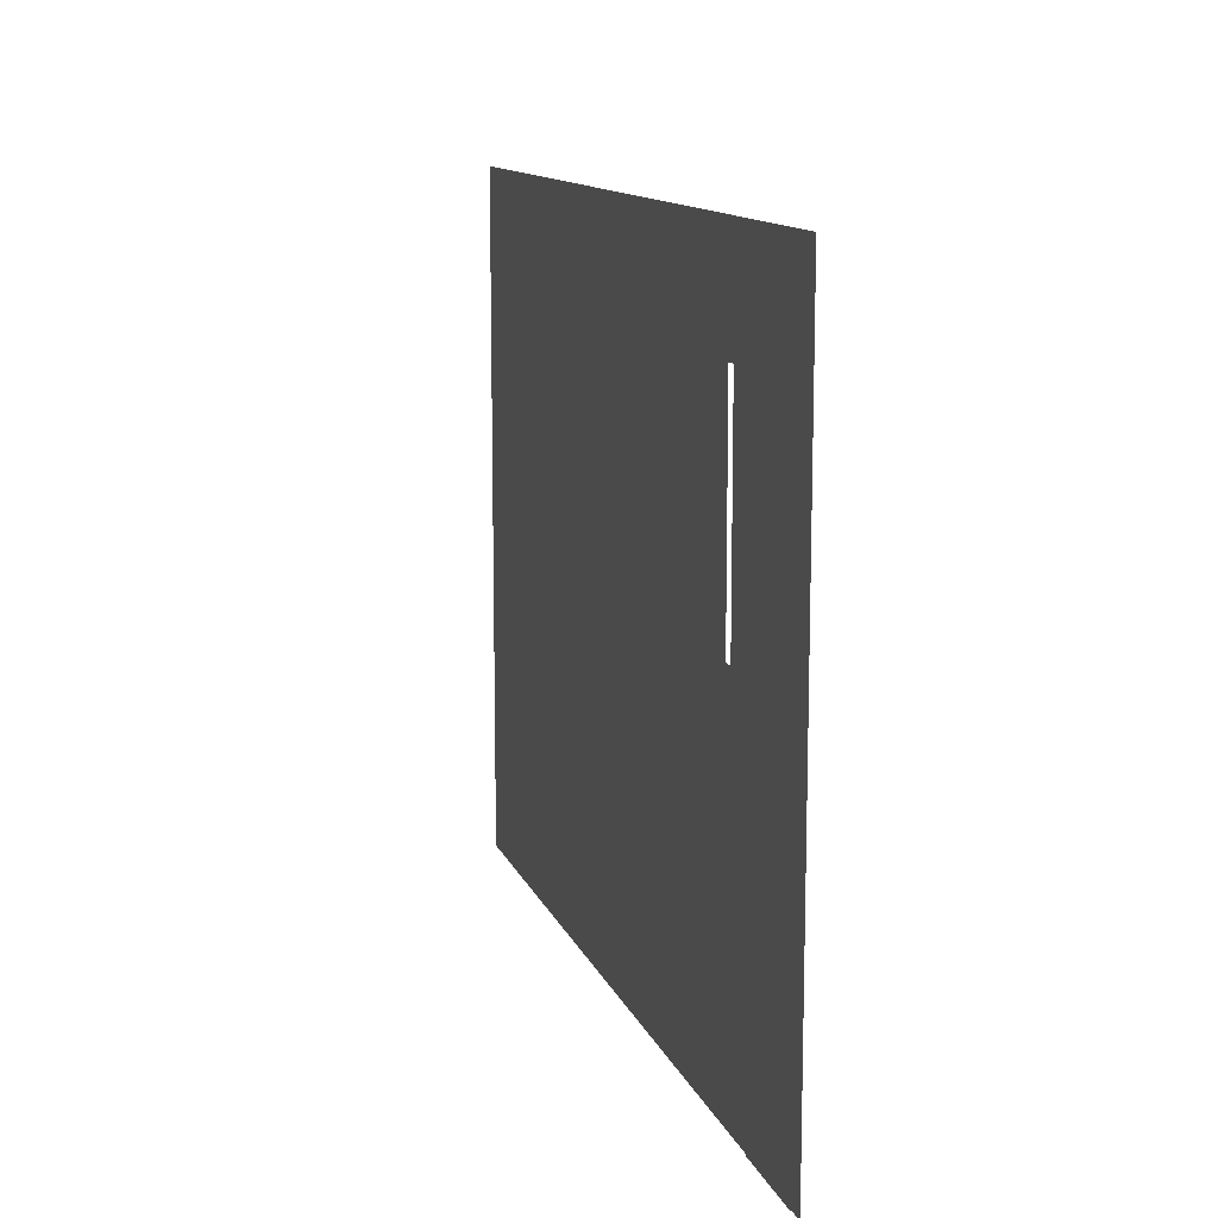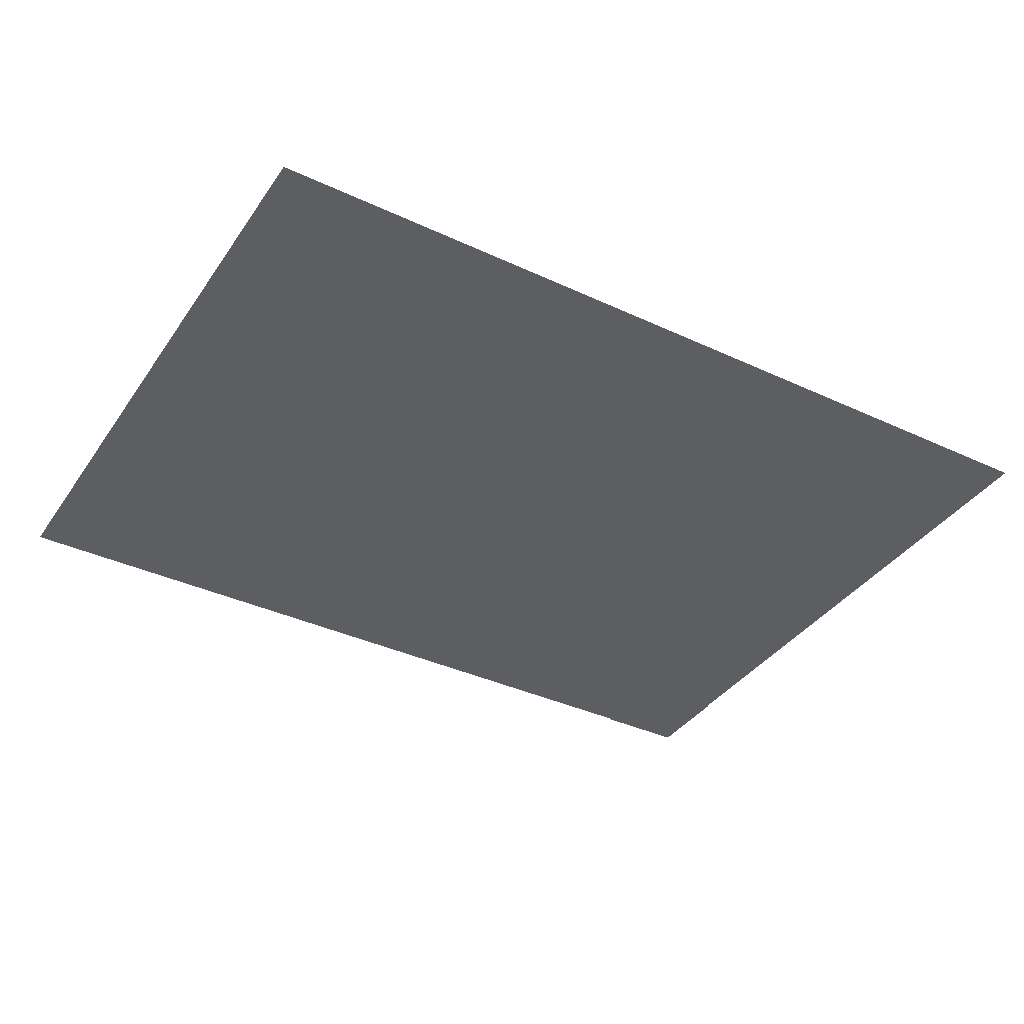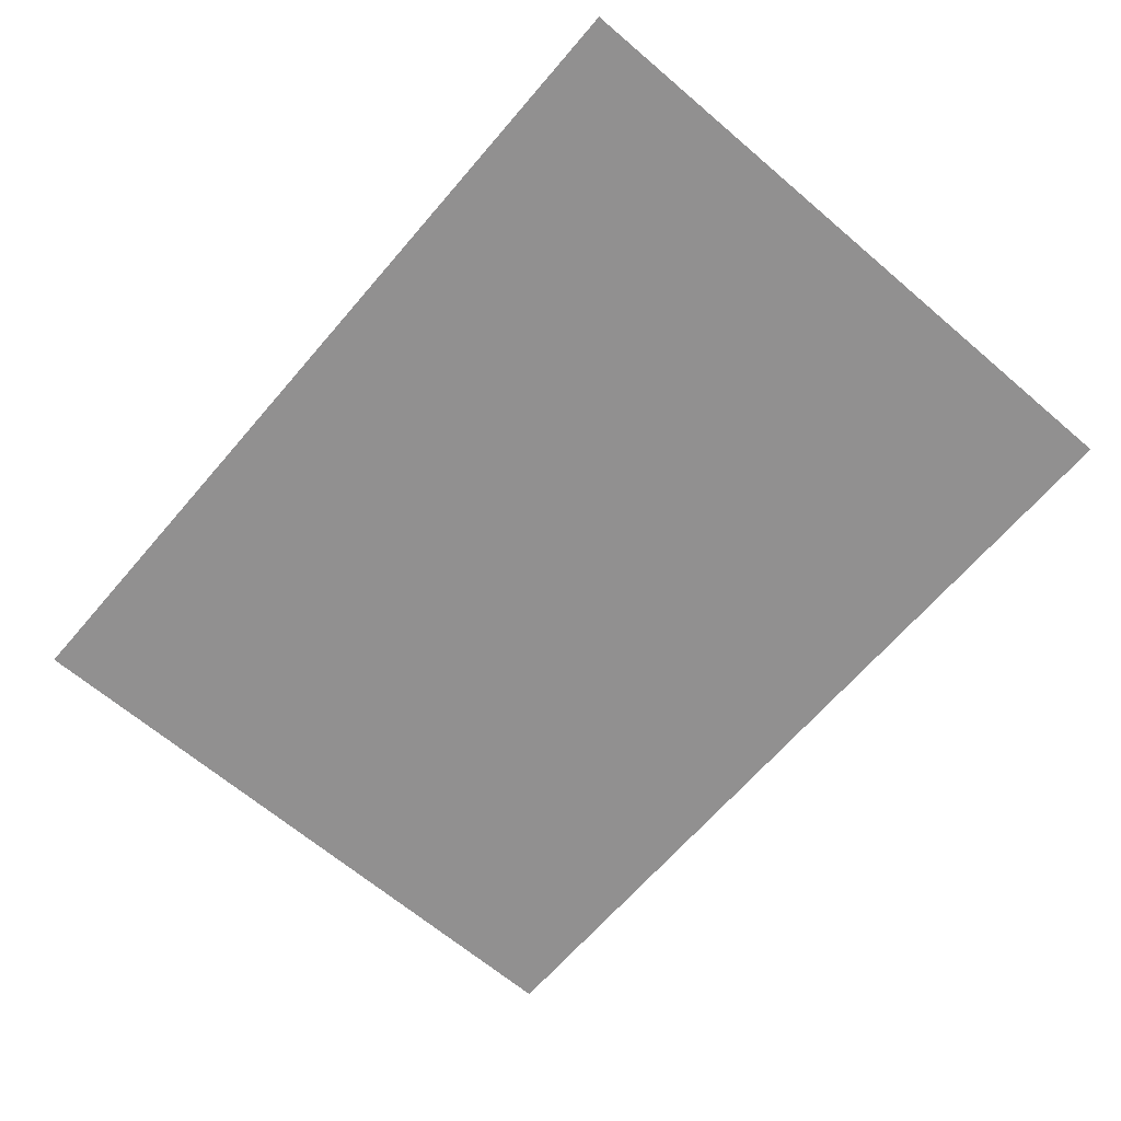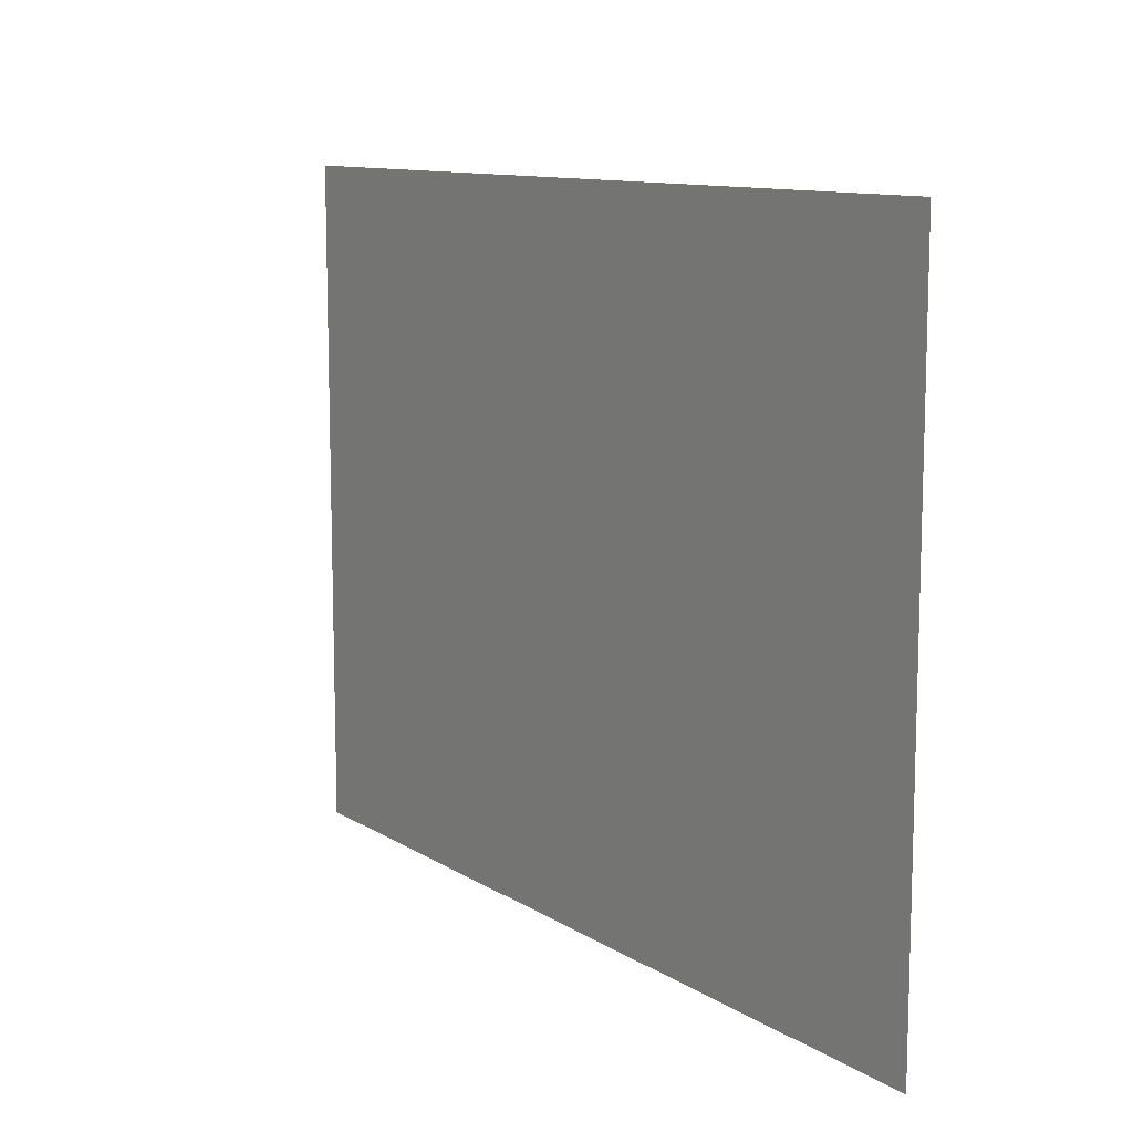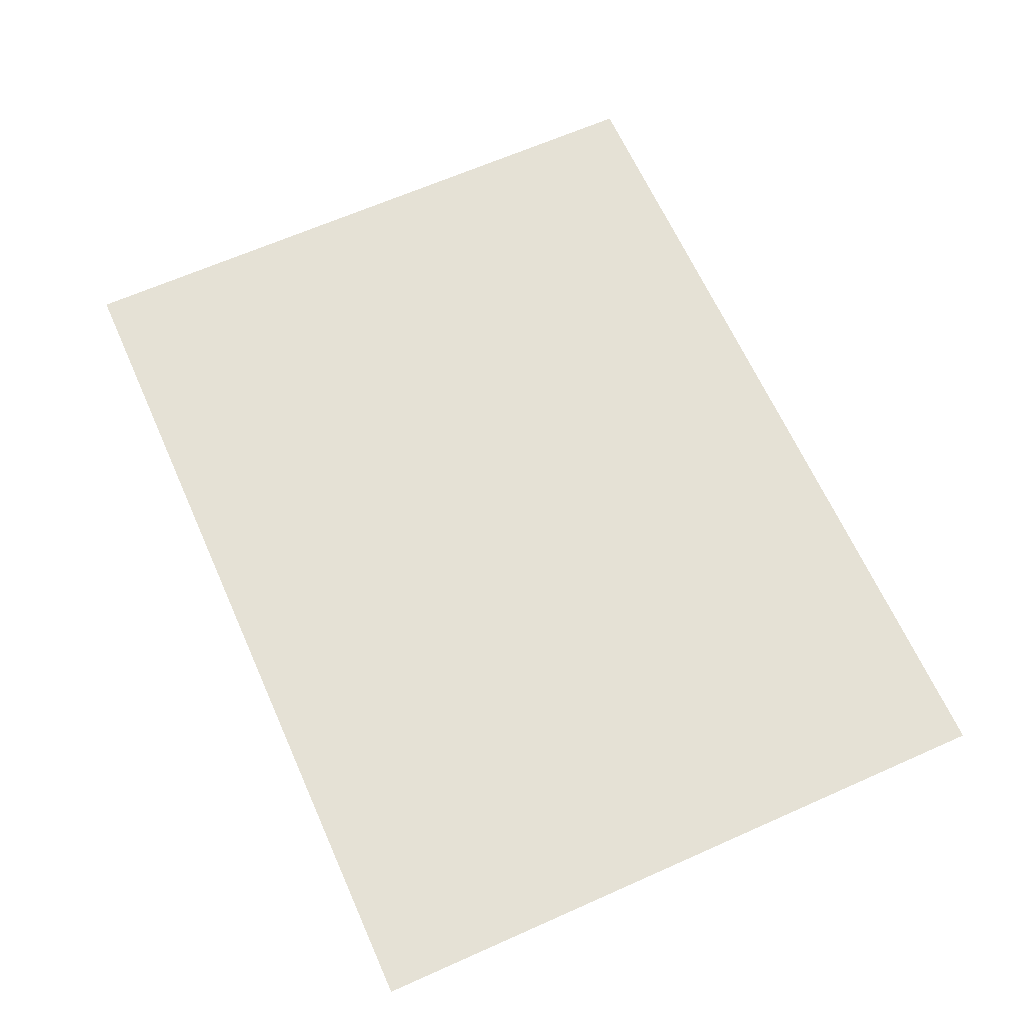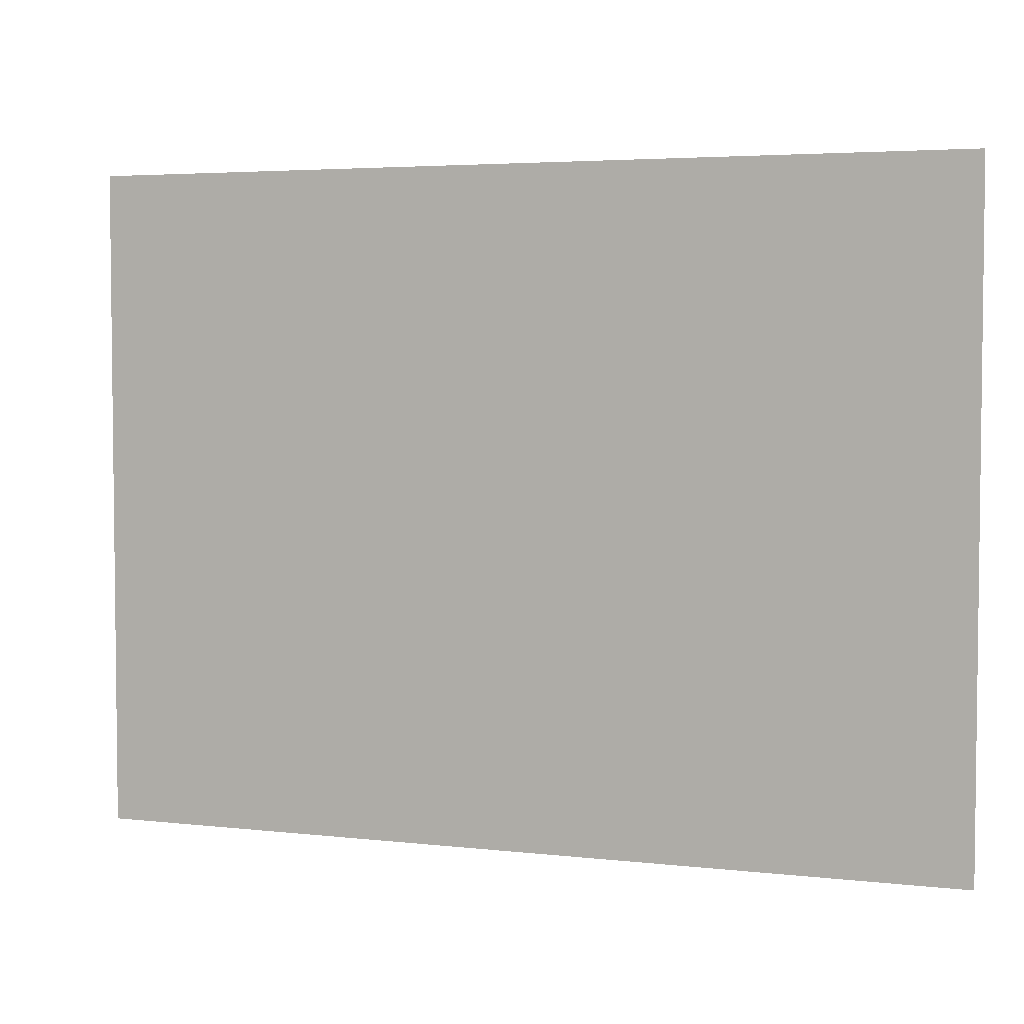
<metadata>
{"format":"obj","ext":"obj","renderer":"f3d","projection":"perspective","resolution":1024,"background":"white","views":[{"elev":12.2,"azim":74.2,"up":"+Z"},{"elev":-37.6,"azim":-30.7,"up":"+Y"},{"elev":-65.8,"azim":49.4,"up":"+Y"},{"elev":10.9,"azim":56.2,"up":"+Z"},{"elev":65.1,"azim":-114.1,"up":"+Y"},{"elev":4.1,"azim":20.7,"up":"+Z"}]}
</metadata>
<code>
v -2 0.01061 1.464
v -2 0.01061 -1.536
v 0.3276 0.01061 -1.536
v 0.3276 0.01061 0.0419
v 0.3276 0.01061 1.007
v 0.3276 0.01061 1.464
v 1.279 0.01061 -1.536
v 1.279 0.01061 0.0419
v 1.279 0.01061 1.007
v 1.279 0.01061 1.464
v 2 0.01061 -1.536
v 2 0.01061 1.464
v 0.2945 -0.009103 -1.072
v 0.8576 -0.009103 -1.072
v 0.8576 -0.009103 -0.3389
v 0.2945 -0.009103 -0.3389
v -1.434 0.001205 -1.048
v 0.1799 0.001205 -1.048
v 0.1799 0.001205 1.27
v -1.434 0.001205 1.27
v 0.2343 -0.03713 -0.2678
v 1.372 -0.03713 -0.2678
v 1.372 -0.03713 1.124
v 0.2343 -0.03713 1.124
v -1.45 -0.03284 -0.7731
v -1.261 -0.03284 -0.7731
v -1.261 -0.03284 1.034
v -1.45 -0.03284 1.034
v 0.08692 -0.007809 0.1062
v 0.2798 -0.007809 0.1062
v 0.2798 -0.007809 0.8973
v 0.08692 -0.007809 0.8973
v 0.06369 -0.007809 -0.7591
v 0.2413 -0.007809 -0.7591
v 0.2413 -0.007809 0.0414
v 0.06369 -0.007809 0.0414
v 0.0885 -0.03045 -0.7591
v 0.2661 -0.03045 -0.7591
v 0.2661 -0.03045 0.0414
v 0.0885 -0.03045 0.0414
v 0.04723 -0.03045 0.1062
v 0.2401 -0.03045 0.1062
v 0.2401 -0.03045 0.8973
v 0.04723 -0.03045 0.8973
v 1.554 -0.01414 -1.509
v 1.981 -0.01414 -1.509
v 1.981 -0.01414 -1.082
v 1.554 -0.01414 -1.082
v 1.554 -0.01414 -1.509
v 1.981 -0.01414 -1.509
v 1.981 -0.01414 -1.082
v 1.554 -0.01414 -1.082
v -0.04524 -0.019 -0.9522
v 0.05476 -0.019 -0.9522
v 0.05476 -0.019 -0.8522
v -0.04524 -0.019 -0.8522
v -0.1394 -0.02731 -0.9522
v -0.2394 -0.02731 -0.9522
v -0.2394 -0.02731 -0.8522
v -0.1394 -0.02731 -0.8522
v -1.256 -0.07117 0.8305
v -0.879 -0.07117 0.8305
v -0.879 -0.07117 1.207
v -1.256 -0.07117 1.207
v -1.289 -0.04781 0.7915
v -0.8355 -0.04781 0.7915
v -0.8355 -0.04781 1.245
v -1.289 -0.04781 1.245
v -0.8075 -0.04753 0.7754
v 0.03661 -0.04753 0.7754
v 0.03661 -0.04753 1.216
v -0.8075 -0.04753 1.216
v -1.408 -0.003811 -0.9985
v -0.09807 -0.003811 -0.9985
v -0.09807 -0.003811 -0.7289
v -1.408 -0.003811 -0.7289
v -0.3642 -0.06806 -0.4559
v -0.01325 -0.06806 -0.4559
v -0.01325 -0.06806 -0.105
v -0.3642 -0.06806 -0.105
v -1.387 -0.01721 0.8561
v 0.1104 -0.01721 0.8561
v 0.1104 -0.01721 1.26
v -1.387 -0.01721 1.26
v -1.387 -0.01147 -0.7863
v 0.1104 -0.01147 -0.7863
v 0.1104 -0.01147 0.9393
v -1.387 -0.01147 0.9393
v -1.376 -0.001975 0.5888
v -0.5536 -0.001975 0.5888
v -0.5536 -0.001975 1.258
v -1.376 -0.001975 1.258
v -0.609 -0.001975 0.5634
v 0.1091 -0.001975 0.5634
v 0.1091 -0.001975 1.247
v -0.609 -0.001975 1.247
v -1.381 0 -0.07289
v -0.5762 0 -0.07289
v -0.5762 0 0.6187
v -1.381 0 0.6187
v -0.6302 0 -0.08419
v 0.09857 0 -0.08419
v 0.09857 0 0.6097
v -0.6302 0 0.6097
v -1.406 0 -0.9785
v -0.5801 0 -0.9785
v -0.5801 0 -0.03721
v -1.406 0 -0.03721
v -0.6263 -3.38e-17 -0.988
v 0.09449 -3.38e-17 -0.988
v 0.09449 -5.714e-17 -0.03524
v -0.6263 -5.714e-17 -0.03524
v 0.1141 -0.019 -0.9804
v -0.1897 -0.019 -0.9804
v -0.1897 -0.019 -0.6576
v 0.1141 -0.019 -0.6576
g catalog_background gui_group
f 1 2 3 4 5 6
f 4 3 7 8
f 6 5 9 10
f 8 7 11 12 10 9
g bean_bank gui_group
f 13 14 15 16
g catalog_base gui_group
f 17 18 19 20
g clarabelle_frame gui_group
f 21 22 23 24
g rings gui_group
f 25 26 27 28
g new1 prev gui_group
f 29 30 31 32
g previous1 prev gui_group
f 33 34 35 36
g previous2 new gui_group
f 37 38 39 40
g new2 new gui_group
f 41 42 43 44
g hangup_rollover hang_up gui_group
f 45 46 47 48
g hangup hang_up gui_group
f 49 50 51 52
g arrow_up arrows gui_group
f 53 54 55 56
g arrowUp arrows gui_group
f 57 58 59 60
g arrow_Rollover arrows gui_group
f 53 54 55 56
g arrow_Down arrows gui_group
f 53 54 55 56
g arrowDown1 arrows gui_group
f 57 58 59 60
g arrowRollover arrows gui_group
f 57 58 59 60
g clarabelle cover gui_group
f 61 62 63 64
g blue_circle cover gui_group
f 65 66 67 68
g clarabelle_text cover gui_group
f 69 70 71 72
g cover_bottom cover gui_group
f 73 74 75 76
g circle_green cover gui_group
f 77 78 79 80
g square12b2 cover gui_group
f 81 82 83 84
g cover_picture1 cover gui_group
f 85 86 87 88
g cover_picture2 cover gui_group
f 85 86 87 88
g cover_picture3 cover gui_group
f 85 86 87 88
g cover_picture4 cover gui_group
f 85 86 87 88
g cover_picture5 cover gui_group
f 85 86 87 88
g cover_picture6 cover gui_group
f 85 86 87 88
g cover_picture7 cover gui_group
f 85 86 87 88
g square11b squares gui_group
f 89 90 91 92
g square12b squares gui_group
f 93 94 95 96
g square21b squares gui_group
f 97 98 99 100
g square22b squares gui_group
f 101 102 103 104
g square31b squares gui_group
f 105 106 107 108
g square32b squares gui_group
f 109 110 111 112
g page_corner corner gui_group
f 113 114 115 116

</code>
